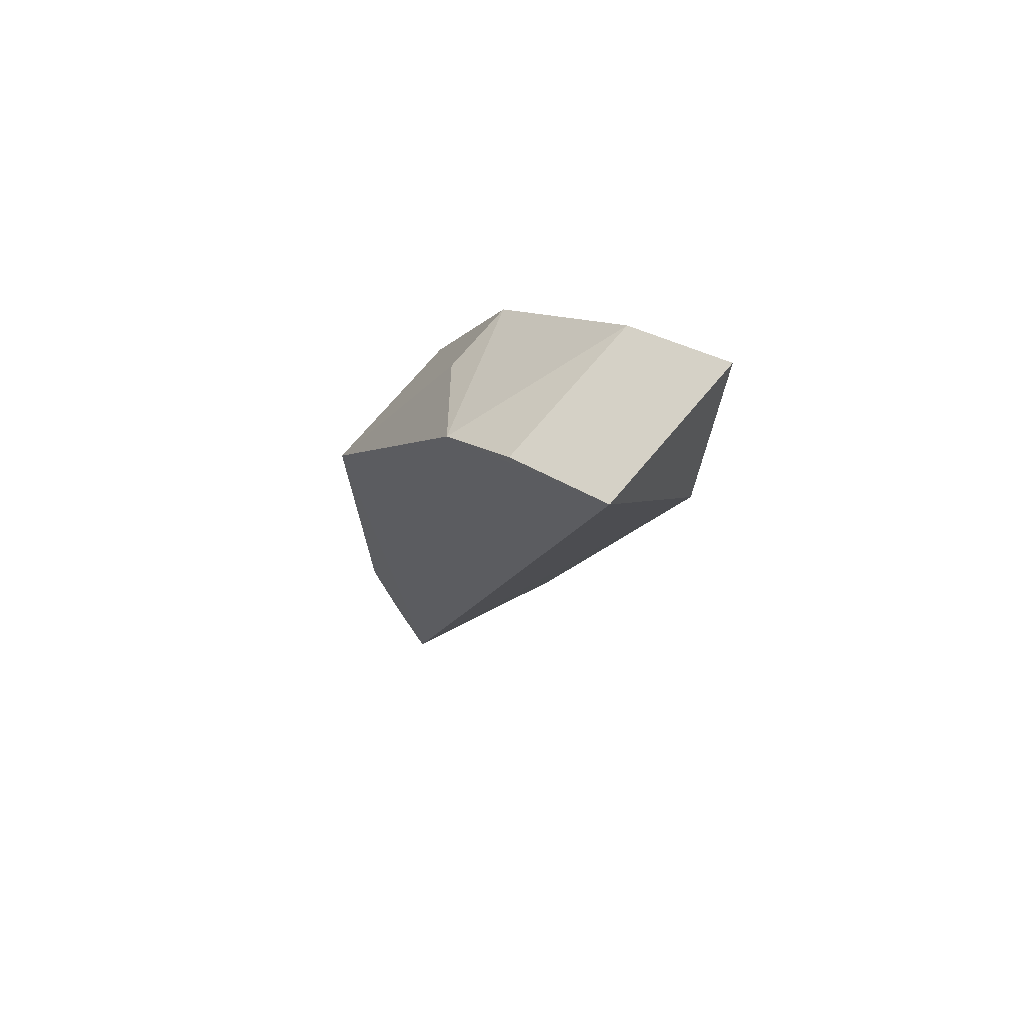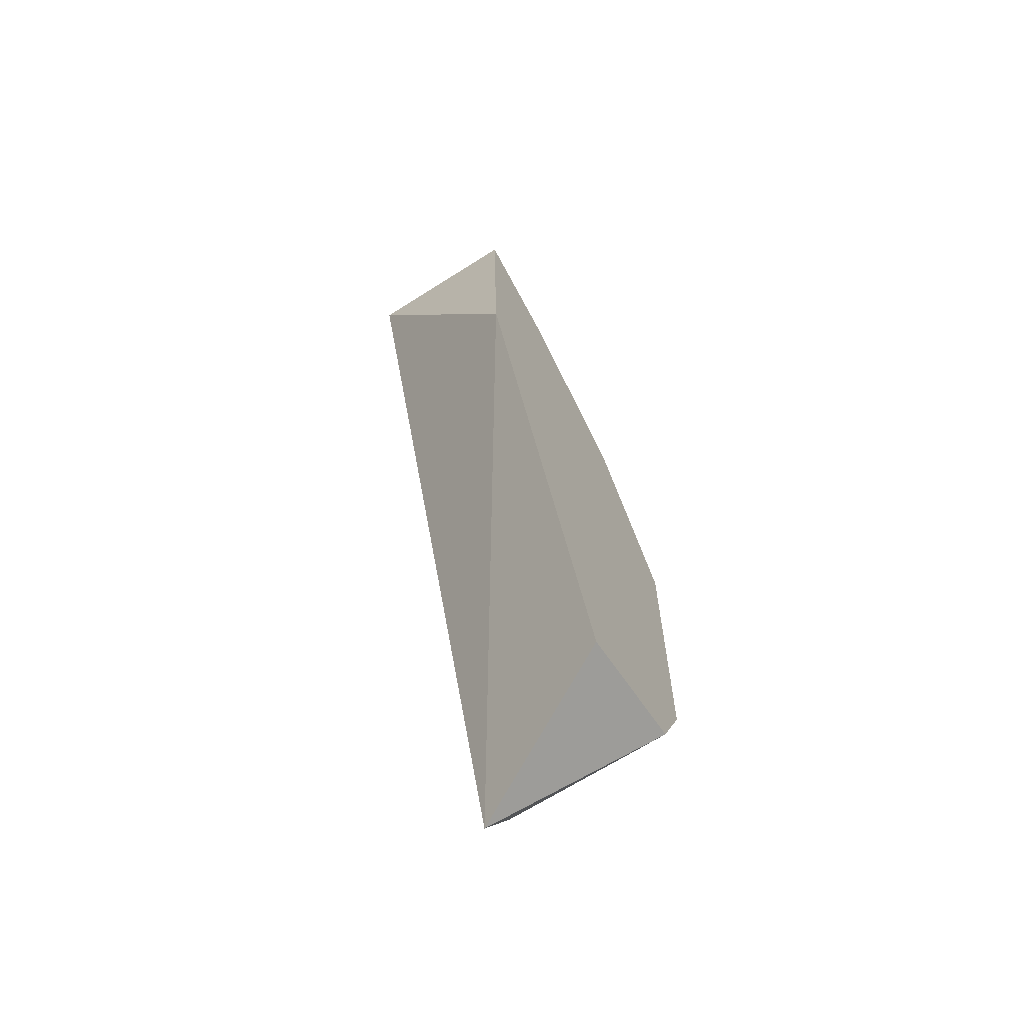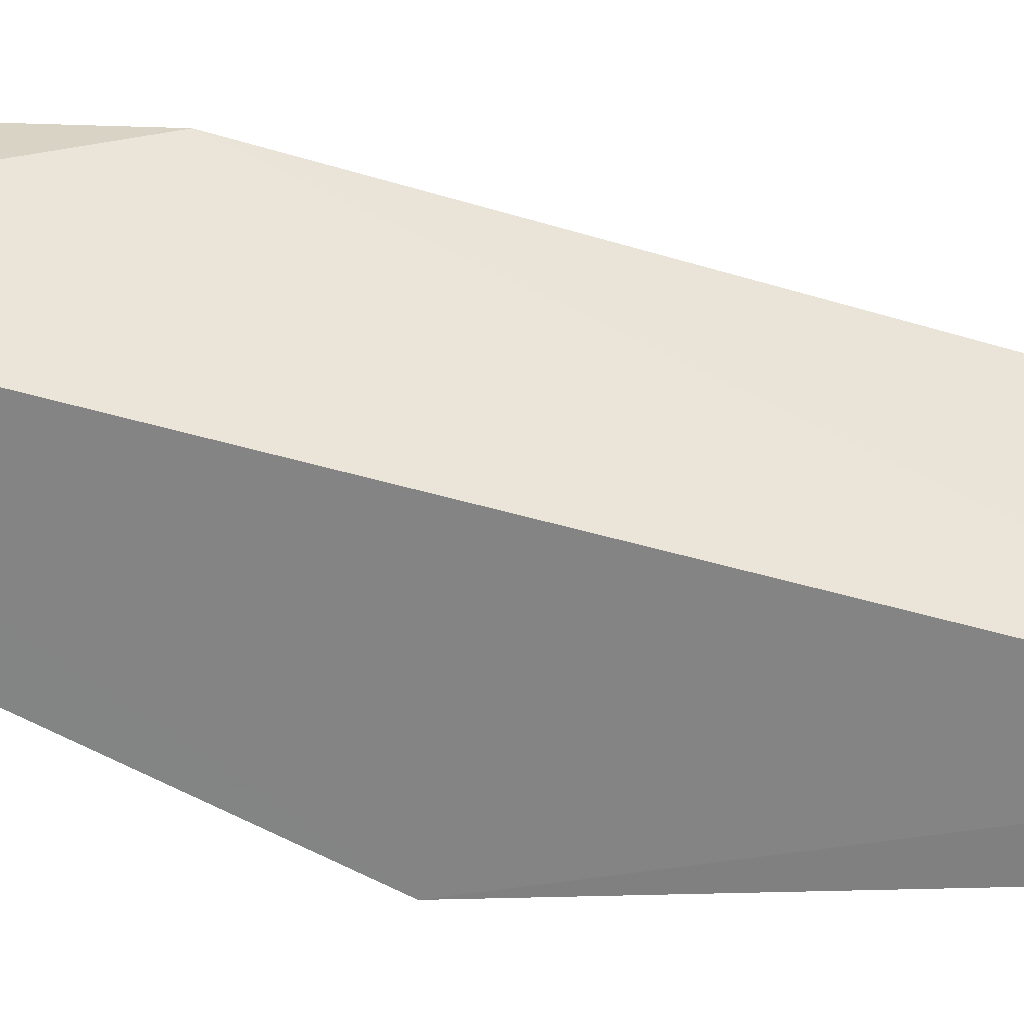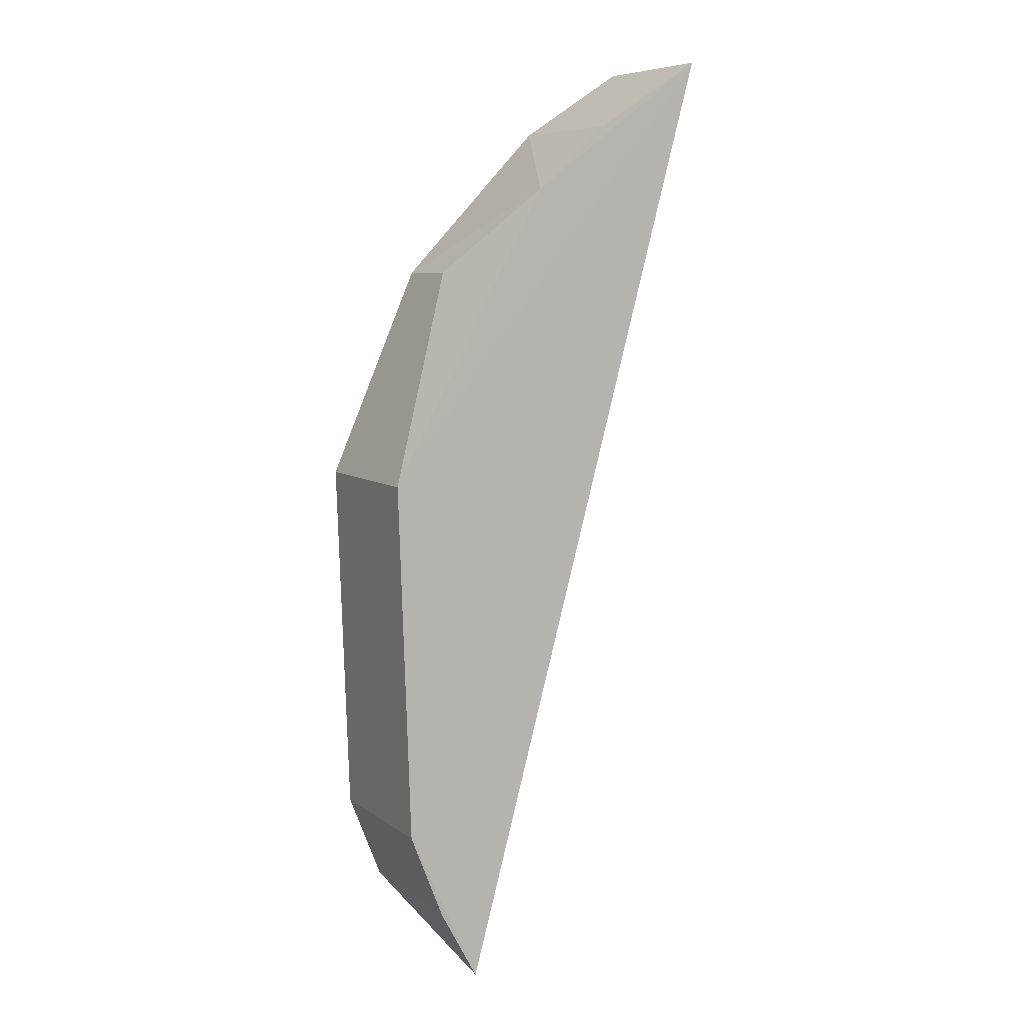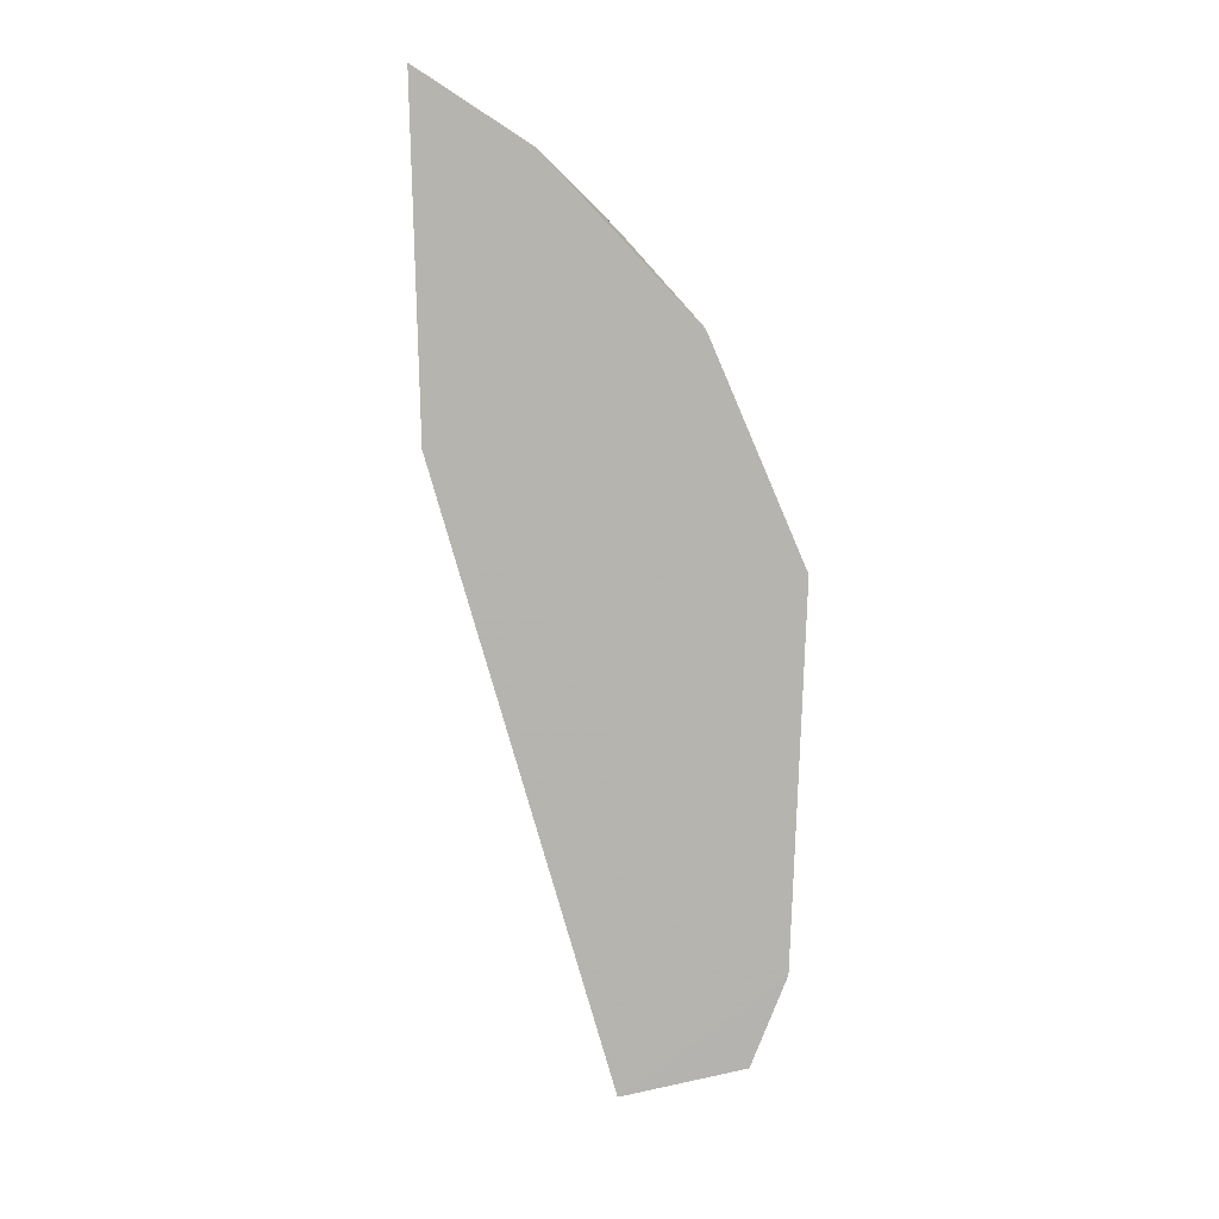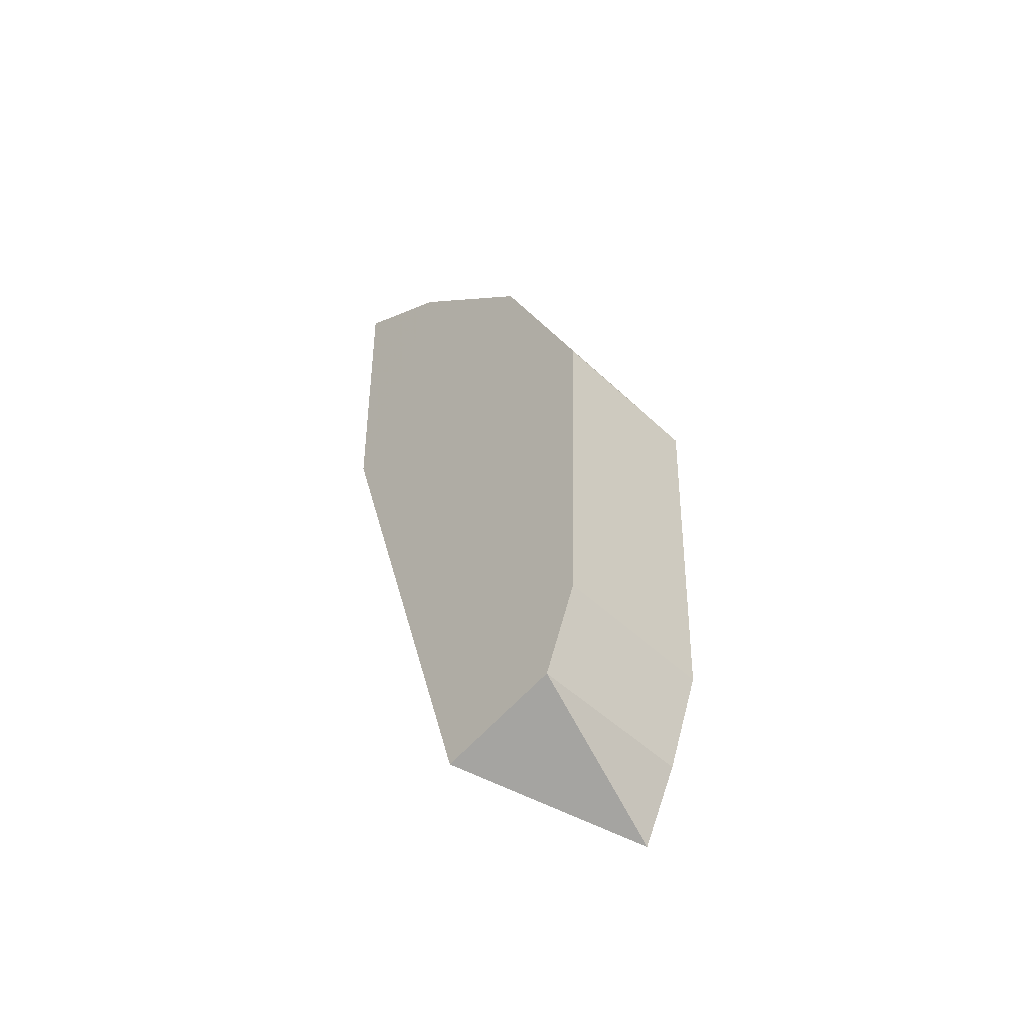
<metadata>
{"format":"obj","ext":"obj","renderer":"f3d","projection":"perspective","resolution":1024,"background":"white","views":[{"elev":69.4,"azim":-139.9,"up":"+Y"},{"elev":-70.1,"azim":-57.6,"up":"+Y"},{"elev":-61.8,"azim":-90.5,"up":"+Z"},{"elev":7.3,"azim":152.8,"up":"+Y"},{"elev":9.9,"azim":-1.6,"up":"+Y"},{"elev":-51.7,"azim":45.1,"up":"+Y"}]}
</metadata>
<code>
v 0.1019 -0.06485 0.265
v 0.1148 -0.03647 0.2653
v 0.1089 -0.05239 0.2945
v 0.05577 0.1071 0.2945
v 0.05563 0.1068 0.2652
v 0.1173 0.0291 0.2945
v 0.0874 -0.0571 0.2946
v 0.1086 -0.05225 0.2653
v 0.1171 0.02902 0.2653
v 0.1151 -0.03655 0.2945
v 0.1009 0.0674 0.2945
v 0.0571 0.04896 0.2946
v 0.07509 0.09457 0.2945
v 0.08807 0.08253 0.2653
v 0.1008 0.06732 0.2805
v 0.0749 0.09434 0.2654
f 7 1 3
f 8 1 2
f 8 3 1
f 9 2 1
f 9 1 5
f 10 9 6
f 10 2 9
f 10 8 2
f 10 3 8
f 10 7 3
f 12 5 1
f 12 1 7
f 12 4 5
f 12 6 11
f 12 10 6
f 12 7 10
f 13 12 11
f 13 4 12
f 14 9 5
f 14 13 11
f 15 14 11
f 15 9 14
f 15 11 6
f 15 6 9
f 16 14 5
f 16 13 14
f 16 5 4
f 16 4 13

</code>
